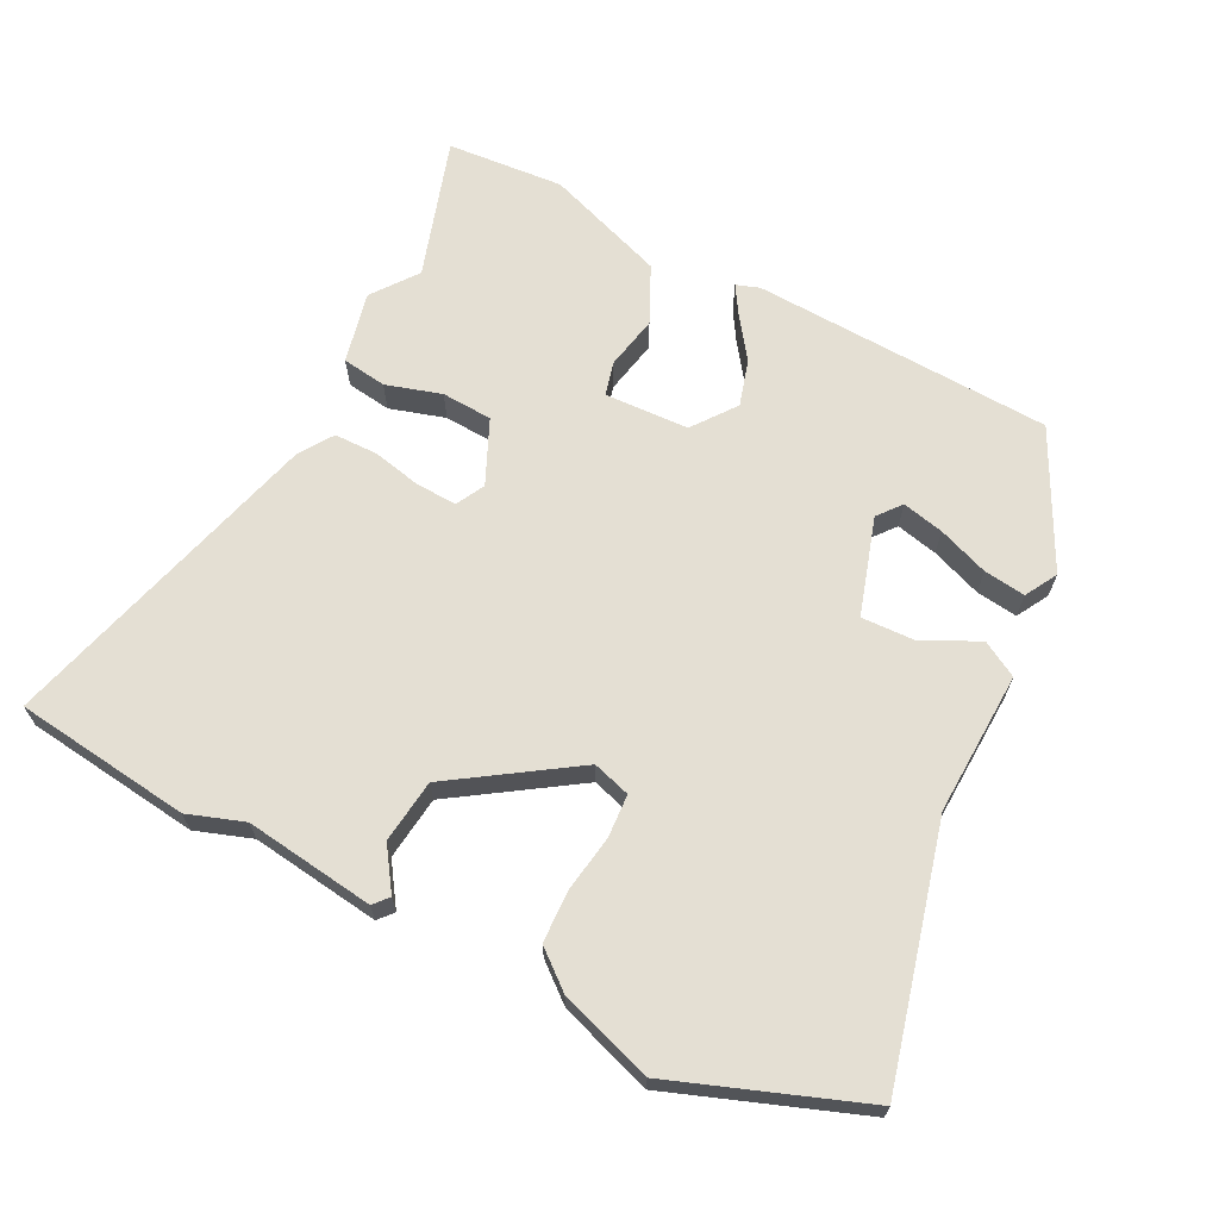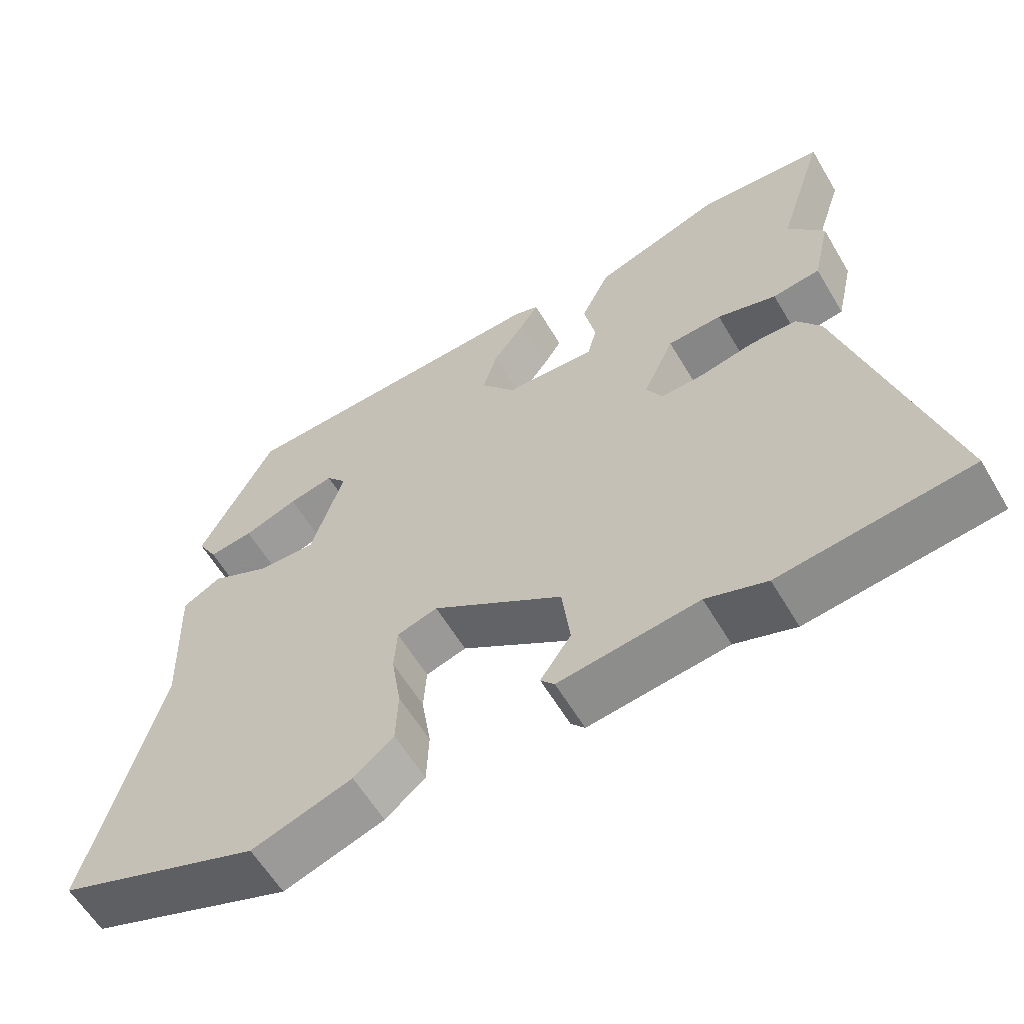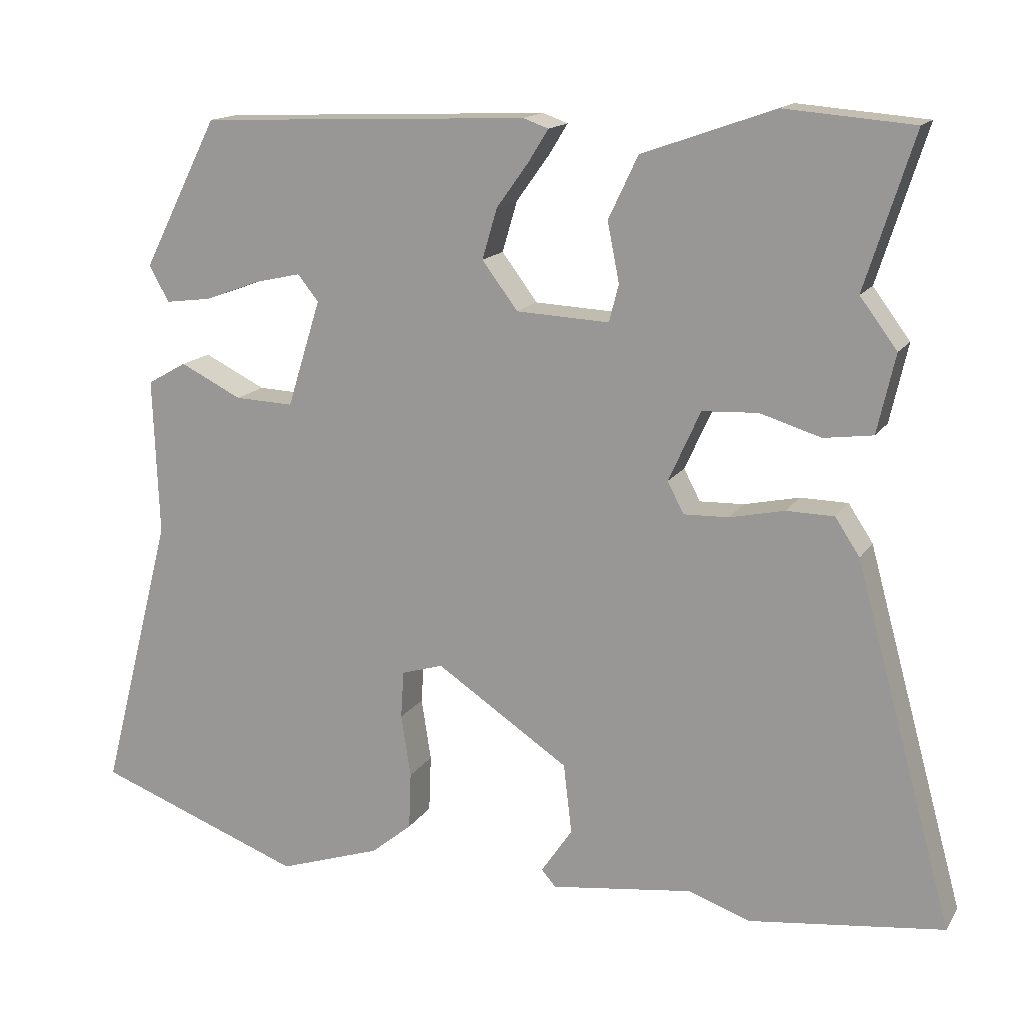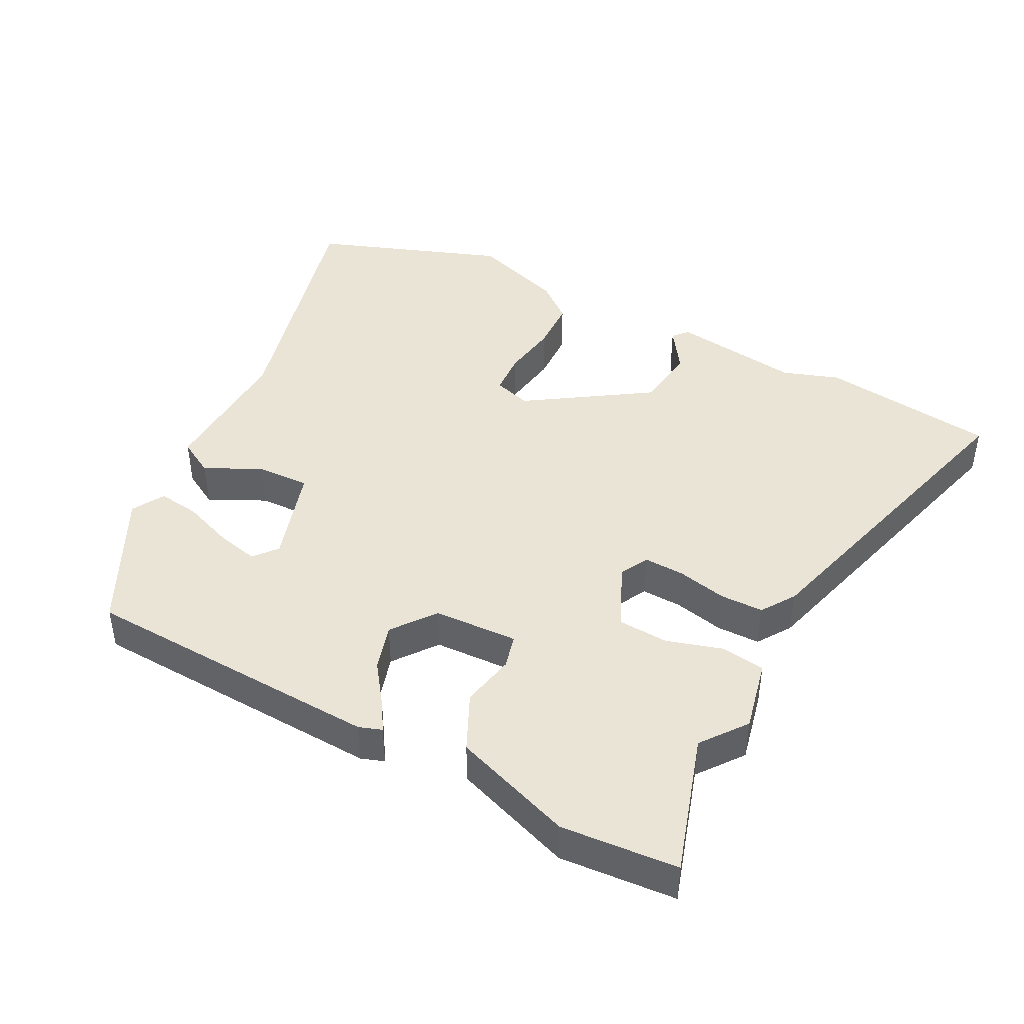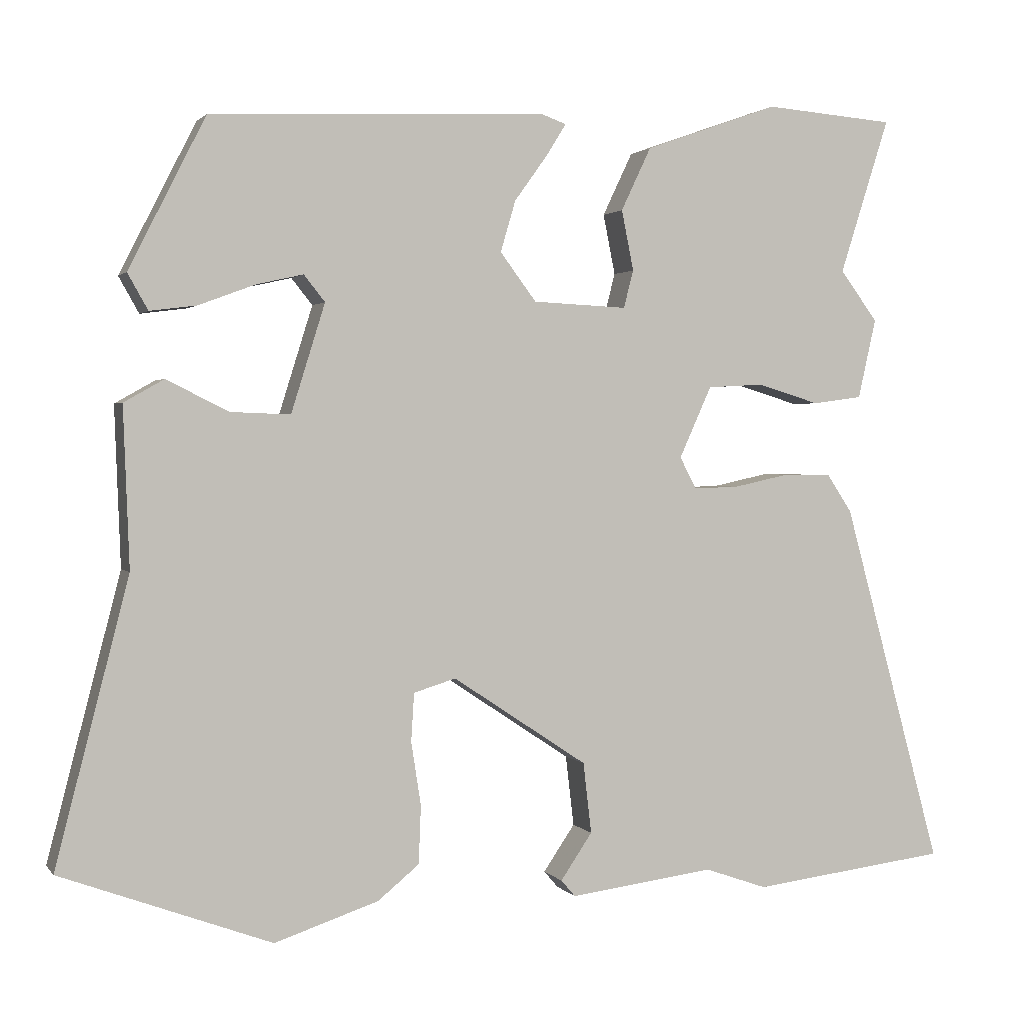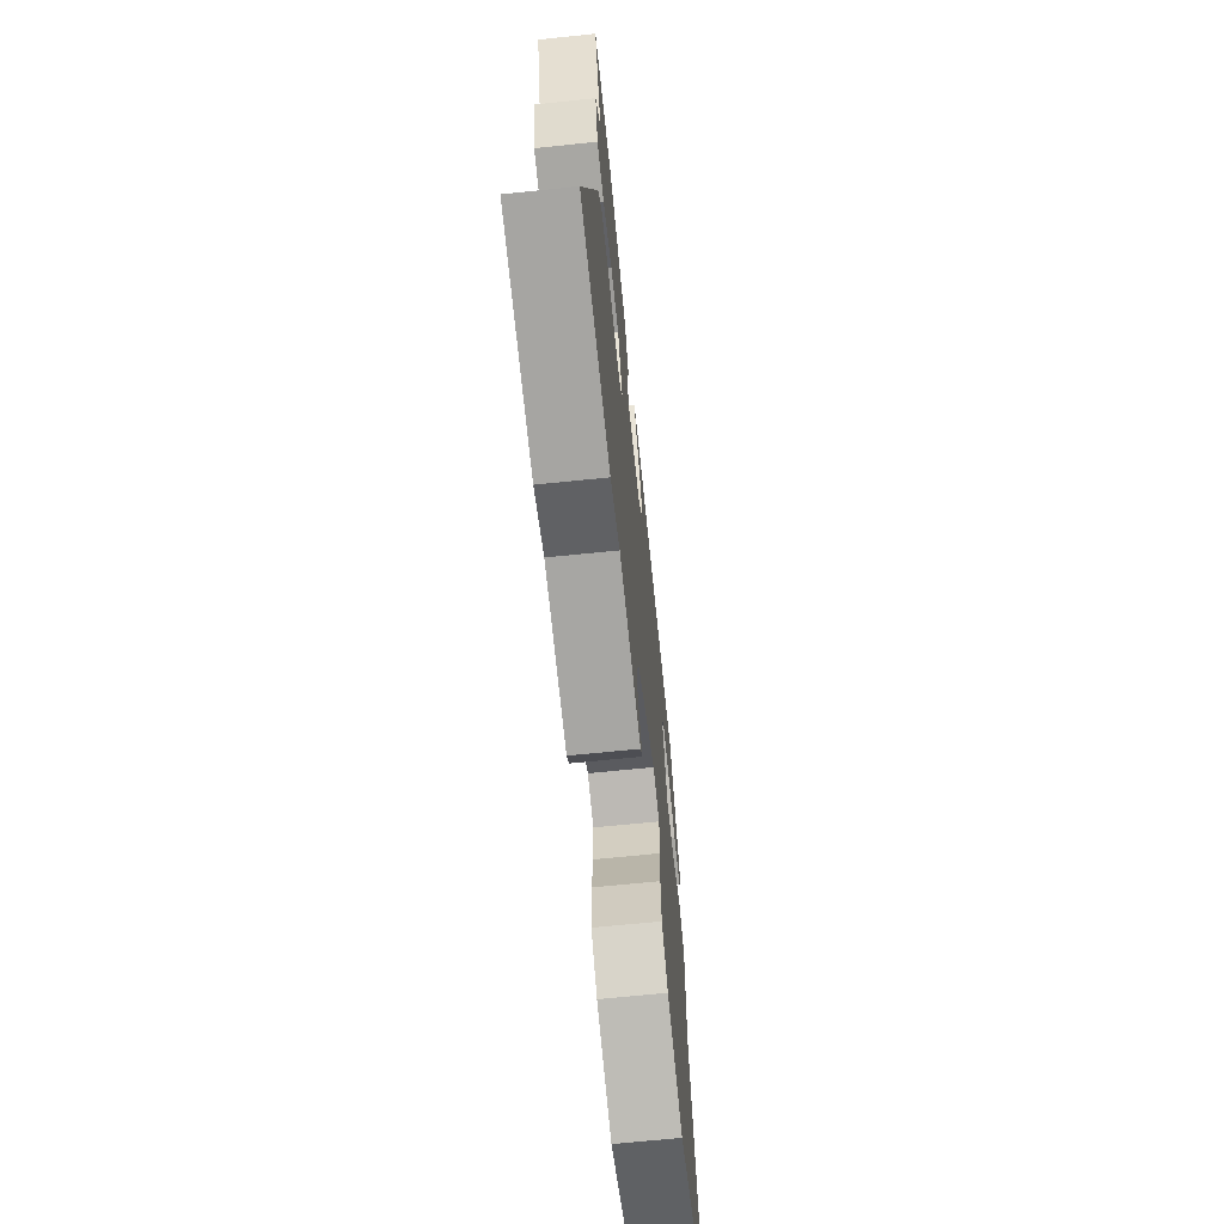
<metadata>
{"format":"obj","ext":"obj","renderer":"f3d","projection":"perspective","resolution":1024,"background":"white","views":[{"elev":66.6,"azim":-152.9,"up":"+Y"},{"elev":-60.2,"azim":30.6,"up":"+Z"},{"elev":15.1,"azim":21.6,"up":"+Z"},{"elev":43.6,"azim":27.7,"up":"+Y"},{"elev":1.7,"azim":-18.3,"up":"+Z"},{"elev":-66.8,"azim":95.9,"up":"+Z"}]}
</metadata>
<code>
v -0.44 0.07 0.503
v 0.005 0.07 0.522
v 0.039 0.07 0.51
v 0.013 0.07 0.468
v -0.031 0.07 0.407
v -0.051 0.07 0.339
v -0.003 0.07 0.275
v 0.122 0.07 0.269
v 0.135 0.07 0.319
v 0.119 0.07 0.399
v 0.159 0.07 0.483
v 0.337 0.07 0.546
v 0.51 0.07 0.532
v 0.444 0.07 0.325
v 0.494 0.07 0.258
v 0.47 0.07 0.152
v 0.404 0.07 0.143
v 0.322 0.07 0.168
v 0.247 0.07 0.164
v 0.204 0.07 0.069
v 0.226 0.07 0.027
v 0.286 0.07 0.029
v 0.36 0.07 0.045
v 0.424 0.07 0.044
v 0.457 0.07 -0.006
v 0.589 0.07 -0.489
v 0.328 0.07 -0.521
v 0.245 0.07 -0.492
v 0.053 0.07 -0.517
v 0.034 0.07 -0.495
v 0.076 0.07 -0.433
v 0.065 0.07 -0.339
v -0.114 0.07 -0.22
v -0.17 0.07 -0.237
v -0.174 0.07 -0.301
v -0.161 0.07 -0.385
v -0.164 0.07 -0.462
v -0.219 0.07 -0.507
v -0.357 0.07 -0.553
v -0.637 0.07 -0.449
v -0.54 0.07 -0.073
v -0.548 0.07 0.139
v -0.495 0.07 0.169
v -0.412 0.07 0.128
v -0.333 0.07 0.125
v -0.288 0.07 0.269
v -0.316 0.07 0.304
v -0.378 0.07 0.29
v -0.453 0.07 0.262
v -0.515 0.07 0.254
v -0.542 0.07 0.302
v -0.44 0 0.503
v 0.005 0 0.522
v 0.039 0 0.51
v 0.013 0 0.468
v -0.031 0 0.407
v -0.051 0 0.339
v -0.003 0 0.275
v 0.122 0 0.269
v 0.135 0 0.319
v 0.119 0 0.399
v 0.159 0 0.483
v 0.337 0 0.546
v 0.51 0 0.532
v 0.444 0 0.325
v 0.494 0 0.258
v 0.47 0 0.152
v 0.404 0 0.143
v 0.322 0 0.168
v 0.247 0 0.164
v 0.204 0 0.069
v 0.226 0 0.027
v 0.286 0 0.029
v 0.36 0 0.045
v 0.424 0 0.044
v 0.457 0 -0.006
v 0.589 0 -0.489
v 0.328 0 -0.521
v 0.245 0 -0.492
v 0.053 0 -0.517
v 0.034 0 -0.495
v 0.076 0 -0.433
v 0.065 0 -0.339
v -0.114 0 -0.22
v -0.17 0 -0.237
v -0.174 0 -0.301
v -0.161 0 -0.385
v -0.164 0 -0.462
v -0.219 0 -0.507
v -0.357 0 -0.553
v -0.637 0 -0.449
v -0.54 0 -0.073
v -0.548 0 0.139
v -0.495 0 0.169
v -0.412 0 0.128
v -0.333 0 0.125
v -0.288 0 0.269
v -0.316 0 0.304
v -0.378 0 0.29
v -0.453 0 0.262
v -0.515 0 0.254
v -0.542 0 0.302
f 48 49 50 51
f 47 48 51 1
f 46 47 1 2
f 45 46 2 3
f 41 42 43 44
f 41 44 45
f 40 41 45
f 35 36 37 38
f 34 35 38 39
f 28 29 30 31
f 28 31 32
f 27 28 32
f 26 27 32
f 25 26 32 33
f 22 23 24 25
f 21 22 25 33
f 15 16 17 18
f 14 15 18 19
f 13 14 19
f 12 13 19
f 9 10 11 12
f 8 9 12 19
f 7 8 19 20
f 45 3 4 5
f 45 5 6
f 34 39 40 45
f 34 45 6 7
f 21 33 34
f 7 20 21 34
f 102 101 100 99
f 52 102 99 98
f 53 52 98 97
f 54 53 97 96
f 95 94 93 92
f 96 95 92
f 96 92 91
f 89 88 87 86
f 90 89 86 85
f 82 81 80 79
f 83 82 79
f 83 79 78
f 83 78 77
f 84 83 77 76
f 76 75 74 73
f 84 76 73 72
f 69 68 67 66
f 70 69 66 65
f 70 65 64
f 70 64 63
f 63 62 61 60
f 70 63 60 59
f 71 70 59 58
f 56 55 54 96
f 57 56 96
f 96 91 90 85
f 58 57 96 85
f 85 84 72
f 85 72 71 58
f 1 52 53 2
f 2 53 54 3
f 3 54 55 4
f 4 55 56 5
f 5 56 57 6
f 6 57 58 7
f 7 58 59 8
f 8 59 60 9
f 9 60 61 10
f 10 61 62 11
f 11 62 63 12
f 12 63 64 13
f 13 64 65 14
f 14 65 66 15
f 15 66 67 16
f 16 67 68 17
f 17 68 69 18
f 18 69 70 19
f 19 70 71 20
f 20 71 72 21
f 21 72 73 22
f 22 73 74 23
f 23 74 75 24
f 24 75 76 25
f 25 76 77 26
f 26 77 78 27
f 27 78 79 28
f 28 79 80 29
f 29 80 81 30
f 30 81 82 31
f 31 82 83 32
f 32 83 84 33
f 33 84 85 34
f 34 85 86 35
f 35 86 87 36
f 36 87 88 37
f 37 88 89 38
f 38 89 90 39
f 39 90 91 40
f 40 91 92 41
f 41 92 93 42
f 42 93 94 43
f 43 94 95 44
f 44 95 96 45
f 45 96 97 46
f 46 97 98 47
f 47 98 99 48
f 48 99 100 49
f 49 100 101 50
f 50 101 102 51
f 51 102 52 1

</code>
